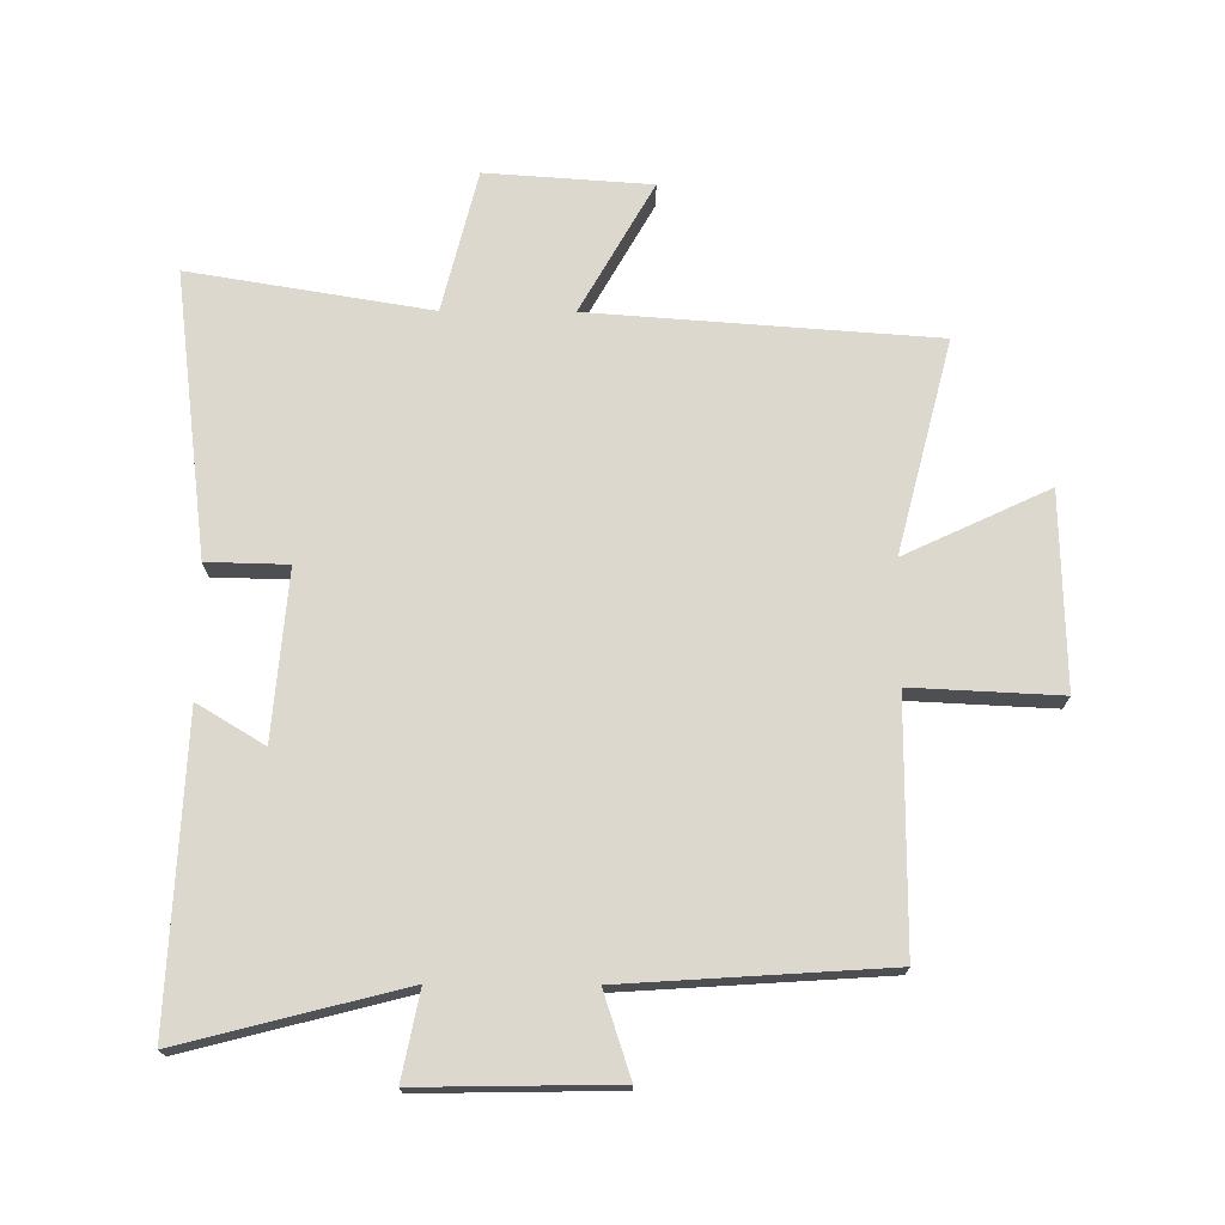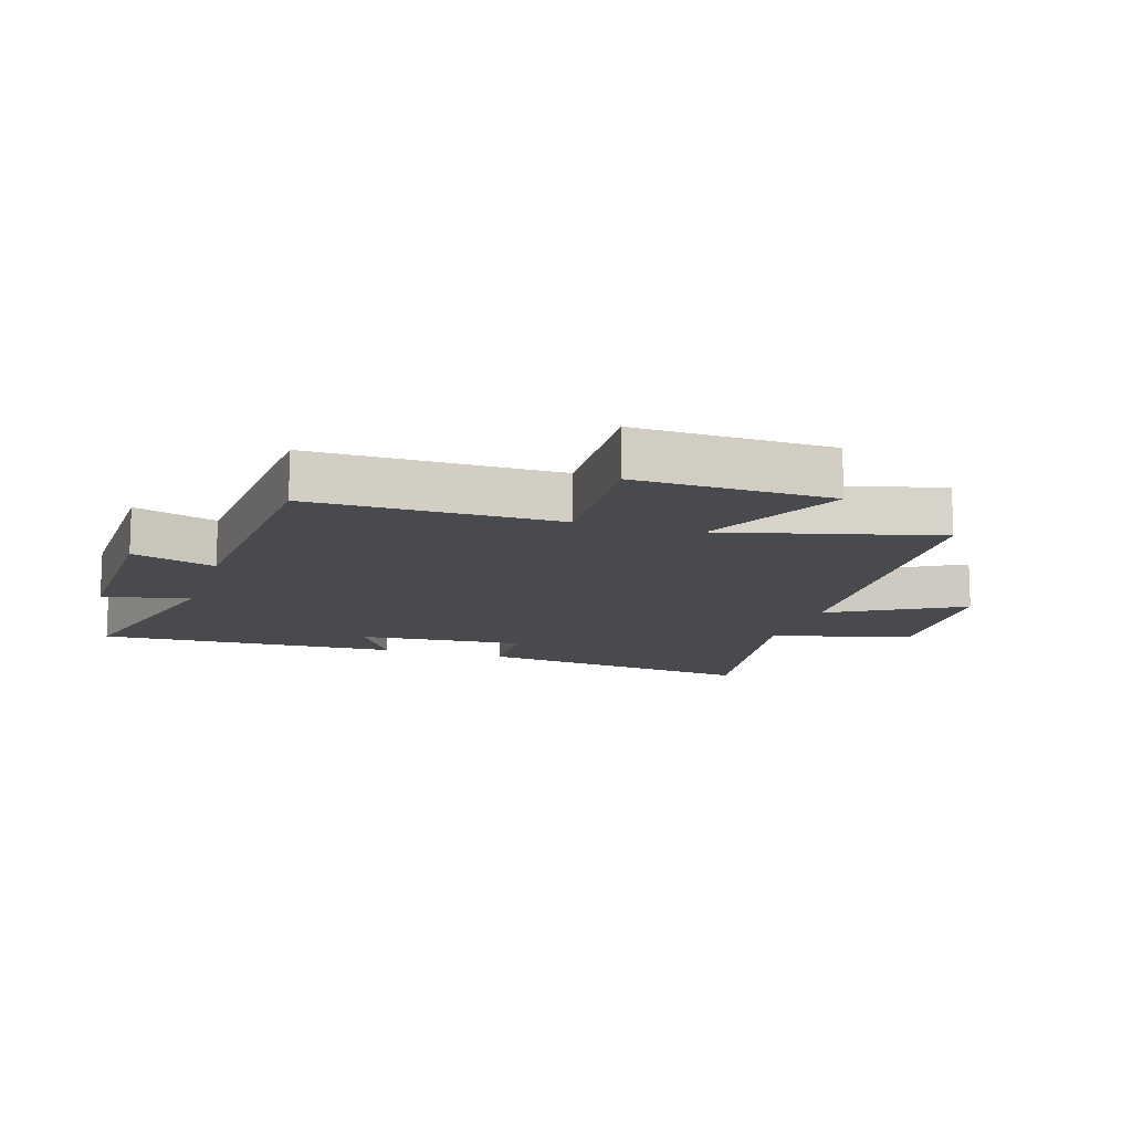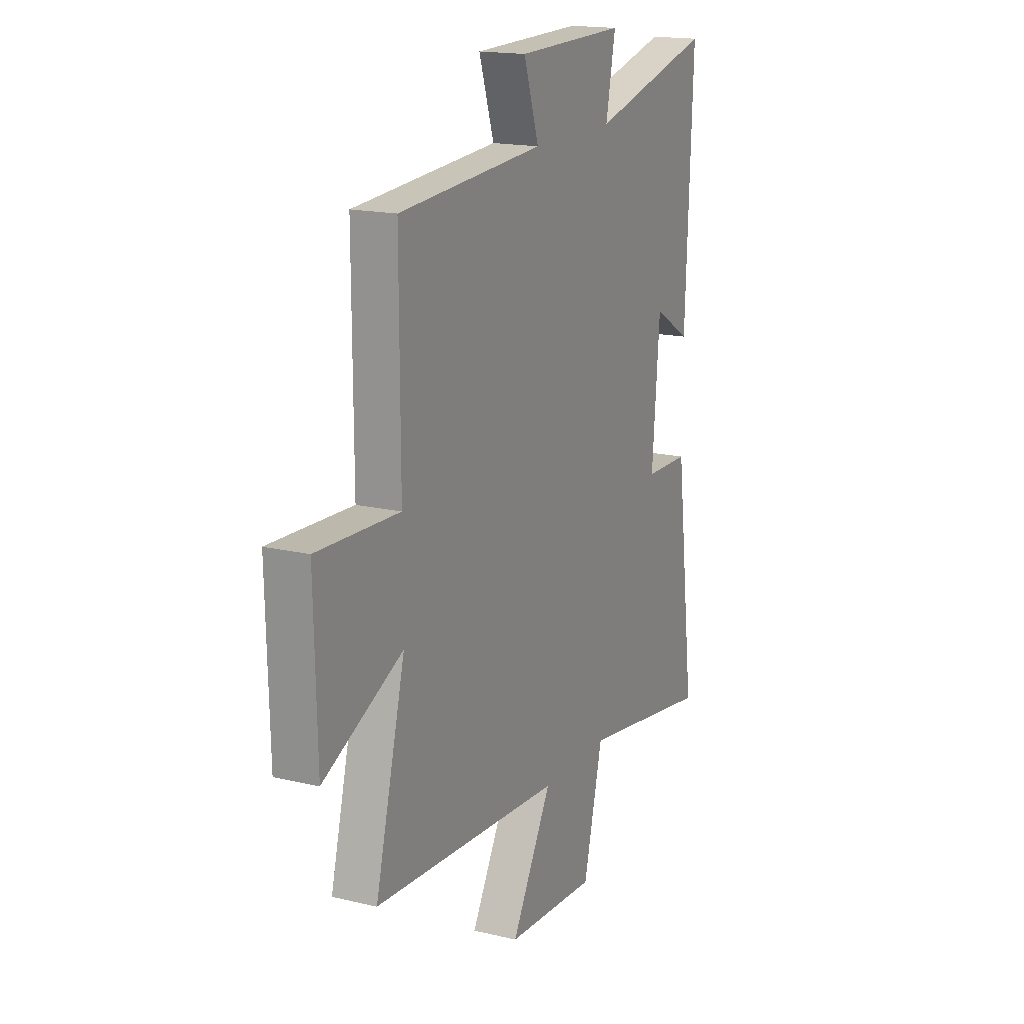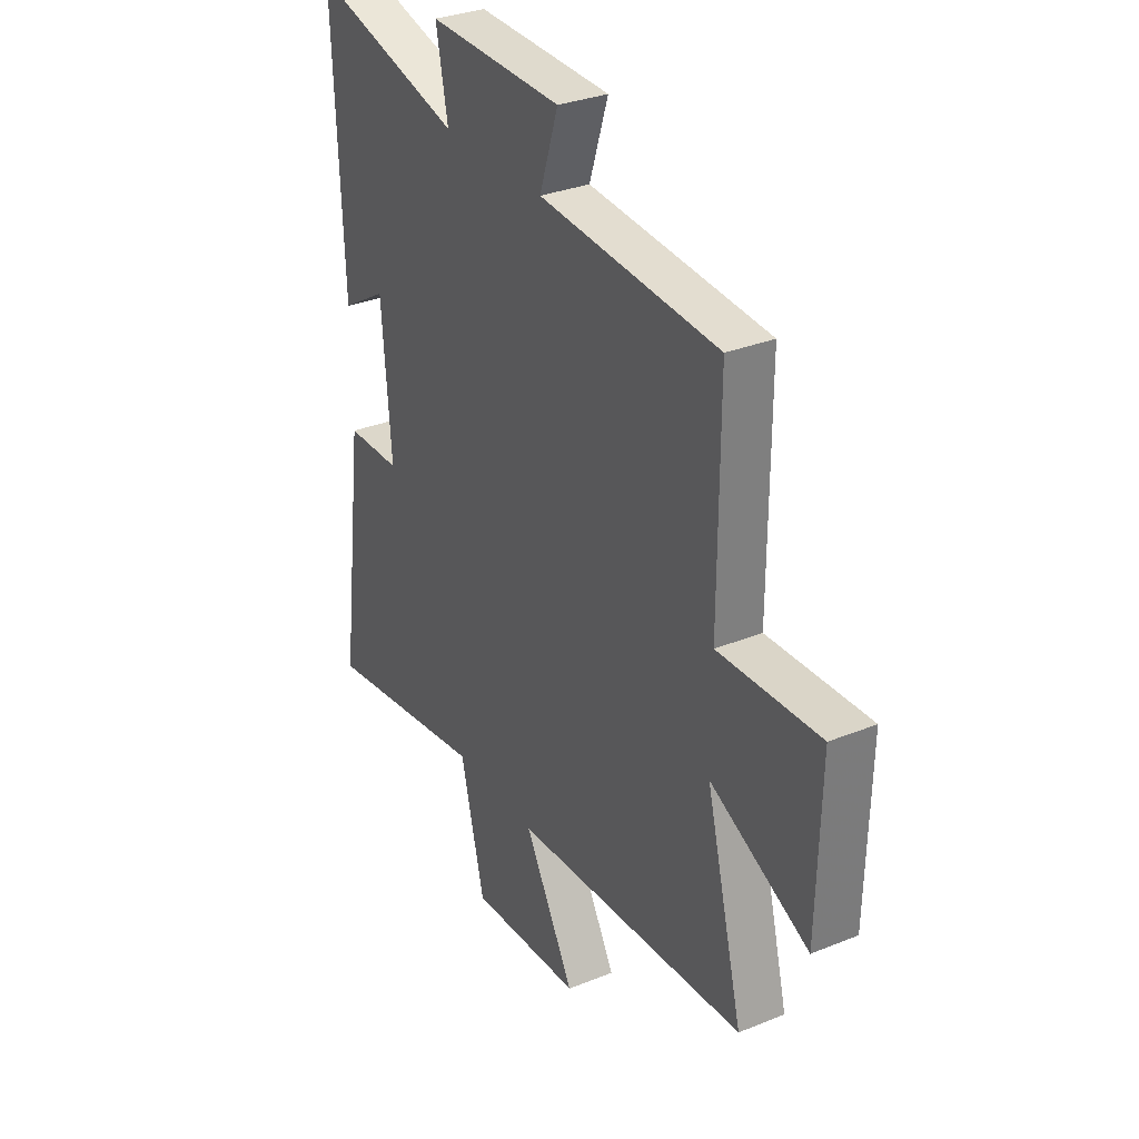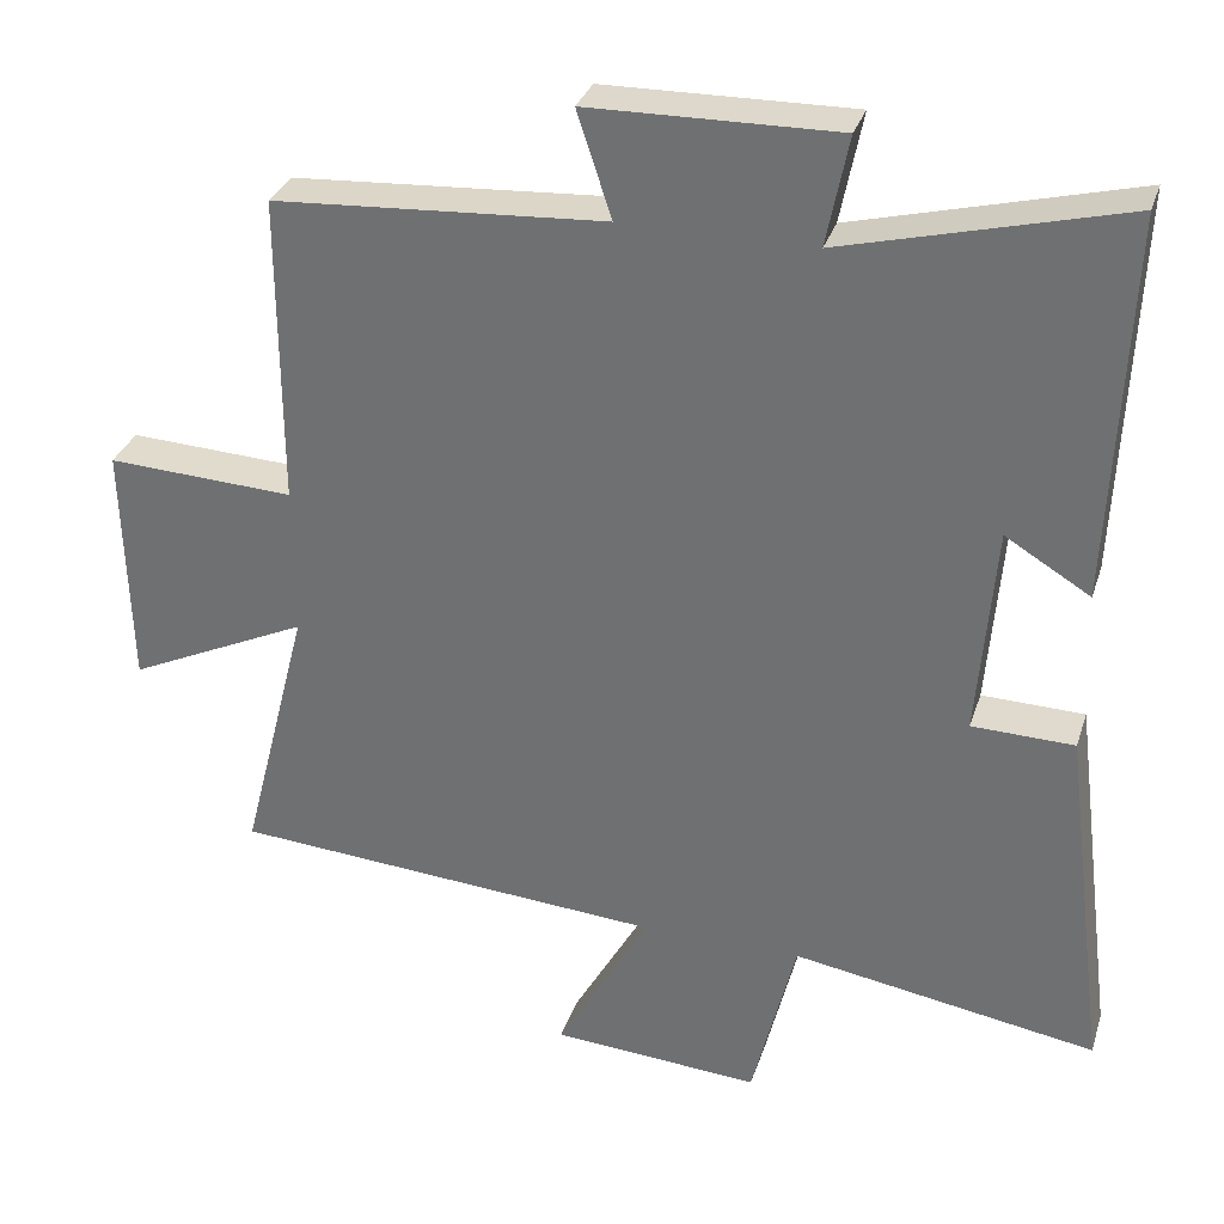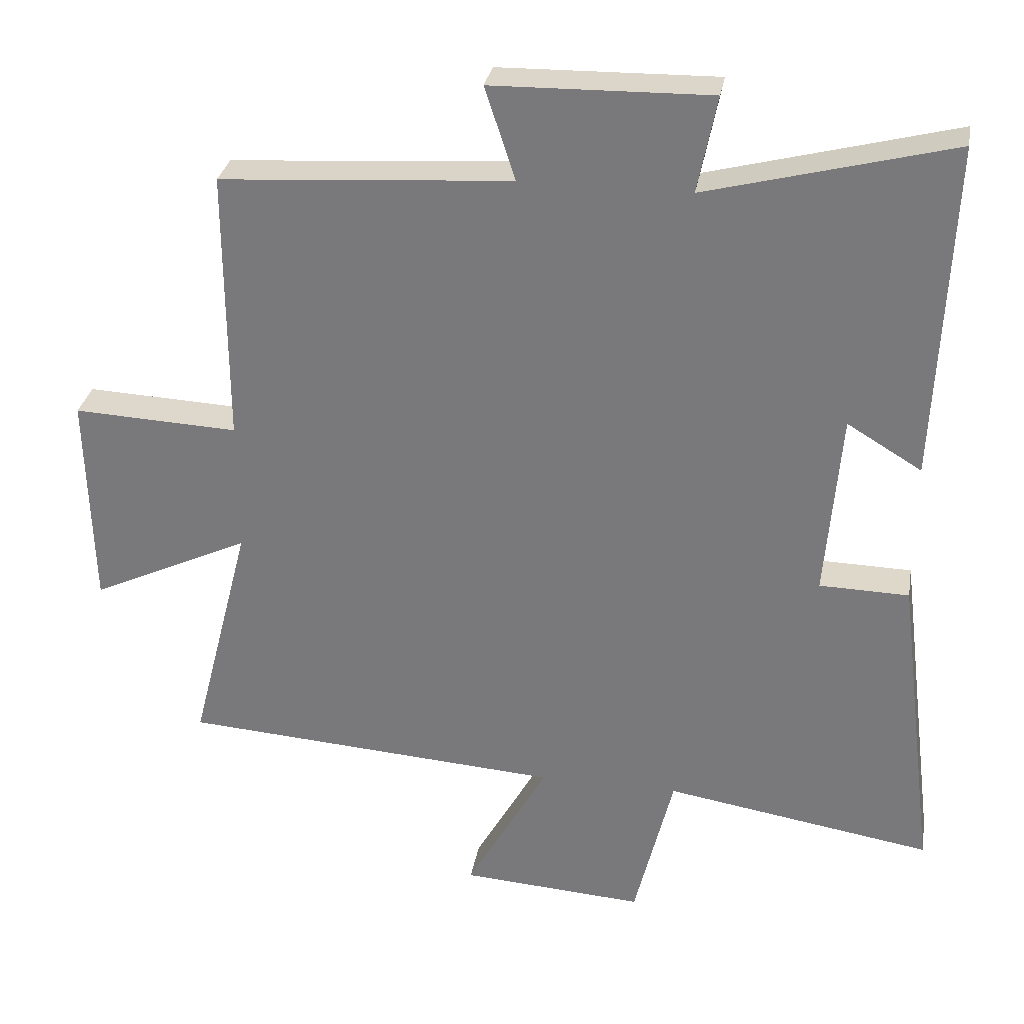
<metadata>
{"format":"obj","ext":"obj","renderer":"f3d","projection":"perspective","resolution":1024,"background":"white","views":[{"elev":72.5,"azim":0.4,"up":"+Y"},{"elev":-12.8,"azim":72.5,"up":"+Y"},{"elev":17.1,"azim":115.6,"up":"+Z"},{"elev":31.7,"azim":60.3,"up":"+Z"},{"elev":31.9,"azim":-163.2,"up":"+Z"},{"elev":30.5,"azim":-170.2,"up":"+Z"}]}
</metadata>
<code>
v -0.521 0.07 0.592
v -0.165 0.07 0.5
v -0.193 0.07 0.64
v 0.123 0.07 0.634
v 0.079 0.07 0.5
v 0.501 0.07 0.472
v 0.5 0.07 0.075
v 0.739 0.07 0.086
v 0.731 0.07 -0.228
v 0.5 0.07 -0.119
v 0.587 0.07 -0.461
v 0.034 0.07 -0.5
v 0.152 0.07 -0.71
v -0.114 0.07 -0.728
v -0.17 0.07 -0.5
v -0.558 0.07 -0.563
v -0.5 0.07 -0.105
v -0.37 0.07 -0.102
v -0.392 0.07 0.168
v -0.5 0.07 0.103
v -0.521 0 0.592
v -0.165 0 0.5
v -0.193 0 0.64
v 0.123 0 0.634
v 0.079 0 0.5
v 0.501 0 0.472
v 0.5 0 0.075
v 0.739 0 0.086
v 0.731 0 -0.228
v 0.5 0 -0.119
v 0.587 0 -0.461
v 0.034 0 -0.5
v 0.152 0 -0.71
v -0.114 0 -0.728
v -0.17 0 -0.5
v -0.558 0 -0.563
v -0.5 0 -0.105
v -0.37 0 -0.102
v -0.392 0 0.168
v -0.5 0 0.103
f 19 20 1 2
f 18 19 2
f 15 16 17 18
f 15 18 2
f 12 13 14 15
f 10 11 12 15
f 10 15 2
f 7 8 9 10
f 7 10 2 3
f 5 6 7
f 5 7 3
f 3 4 5
f 22 21 40 39
f 22 39 38
f 38 37 36 35
f 22 38 35
f 35 34 33 32
f 35 32 31 30
f 22 35 30
f 30 29 28 27
f 23 22 30 27
f 27 26 25
f 23 27 25
f 25 24 23
f 1 21 22 2
f 2 22 23 3
f 3 23 24 4
f 4 24 25 5
f 5 25 26 6
f 6 26 27 7
f 7 27 28 8
f 8 28 29 9
f 9 29 30 10
f 10 30 31 11
f 11 31 32 12
f 12 32 33 13
f 13 33 34 14
f 14 34 35 15
f 15 35 36 16
f 16 36 37 17
f 17 37 38 18
f 18 38 39 19
f 19 39 40 20
f 20 40 21 1

</code>
